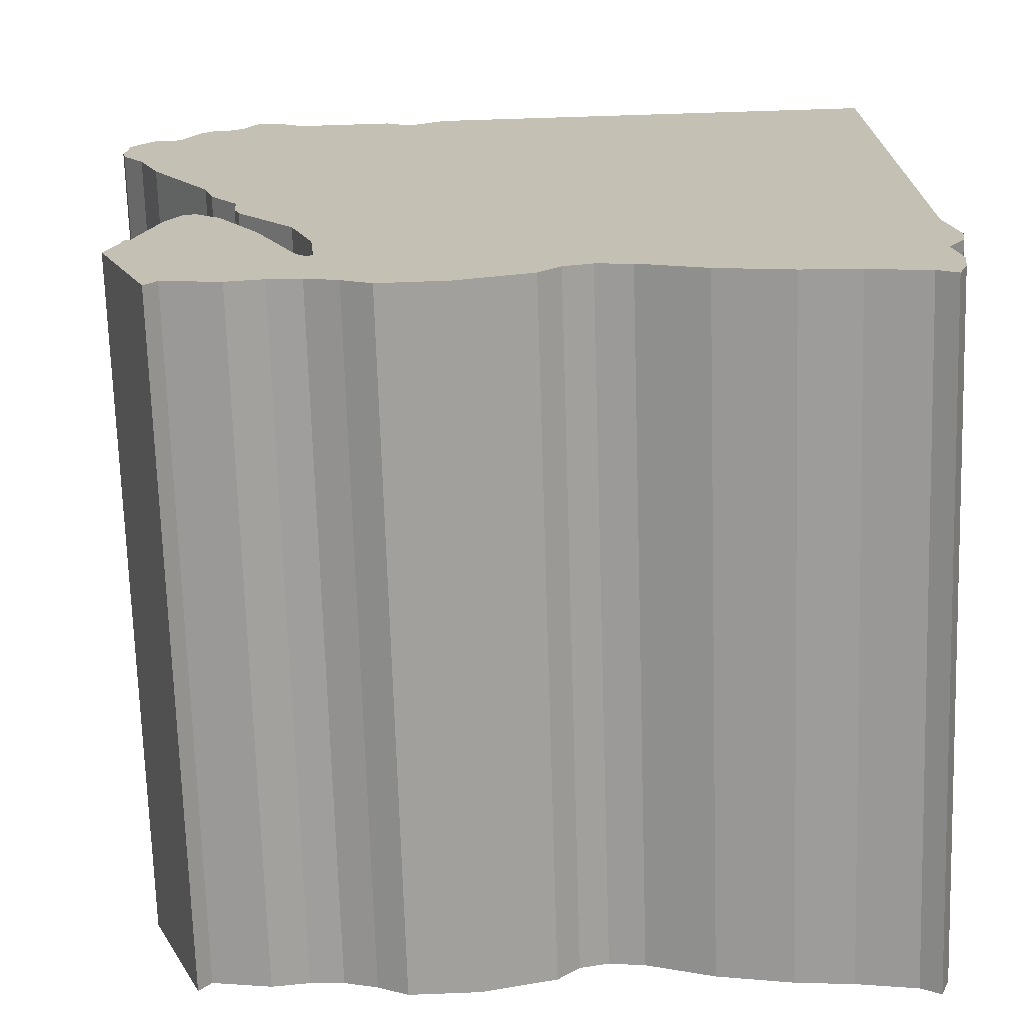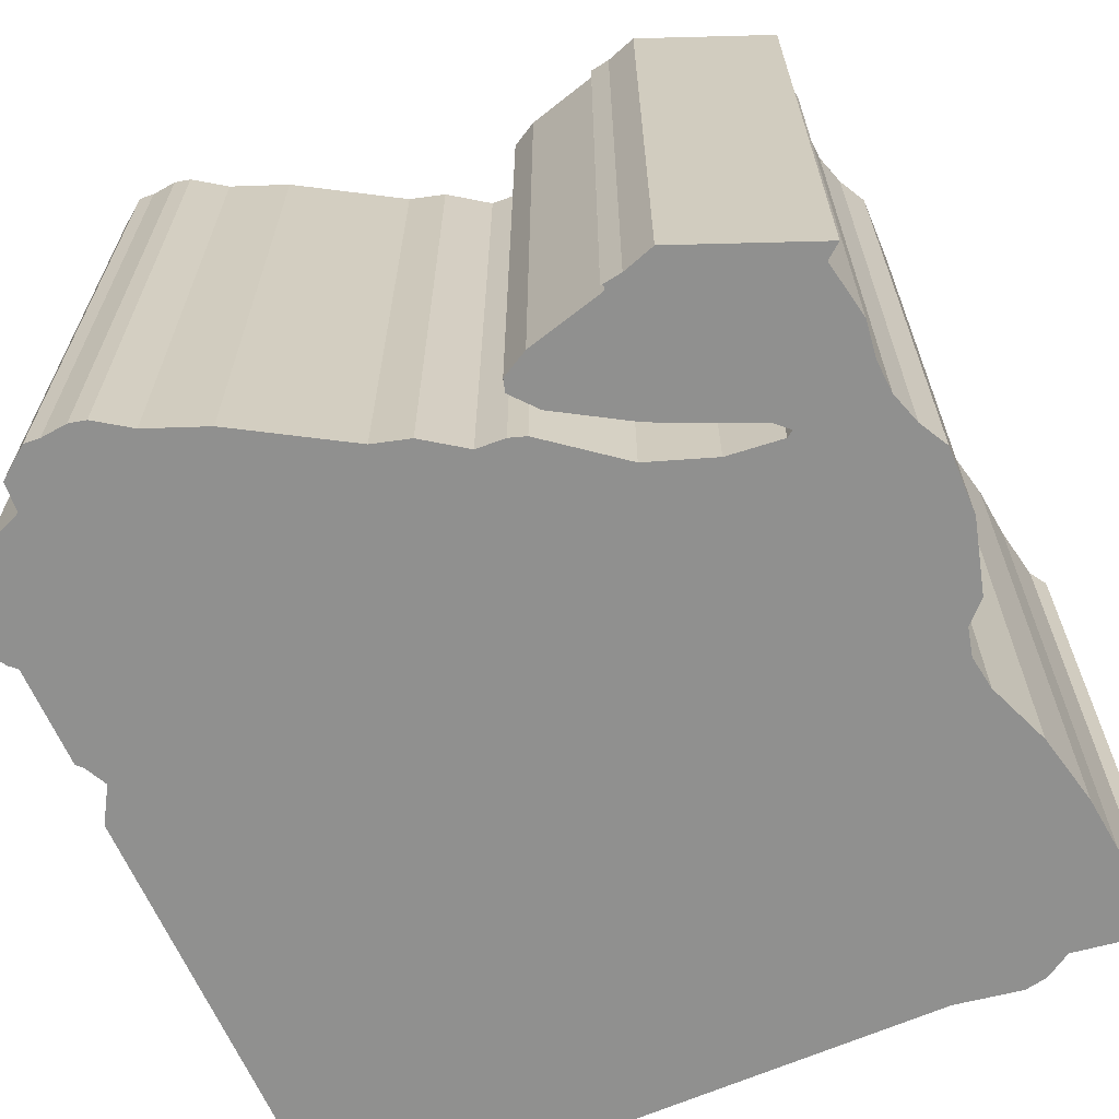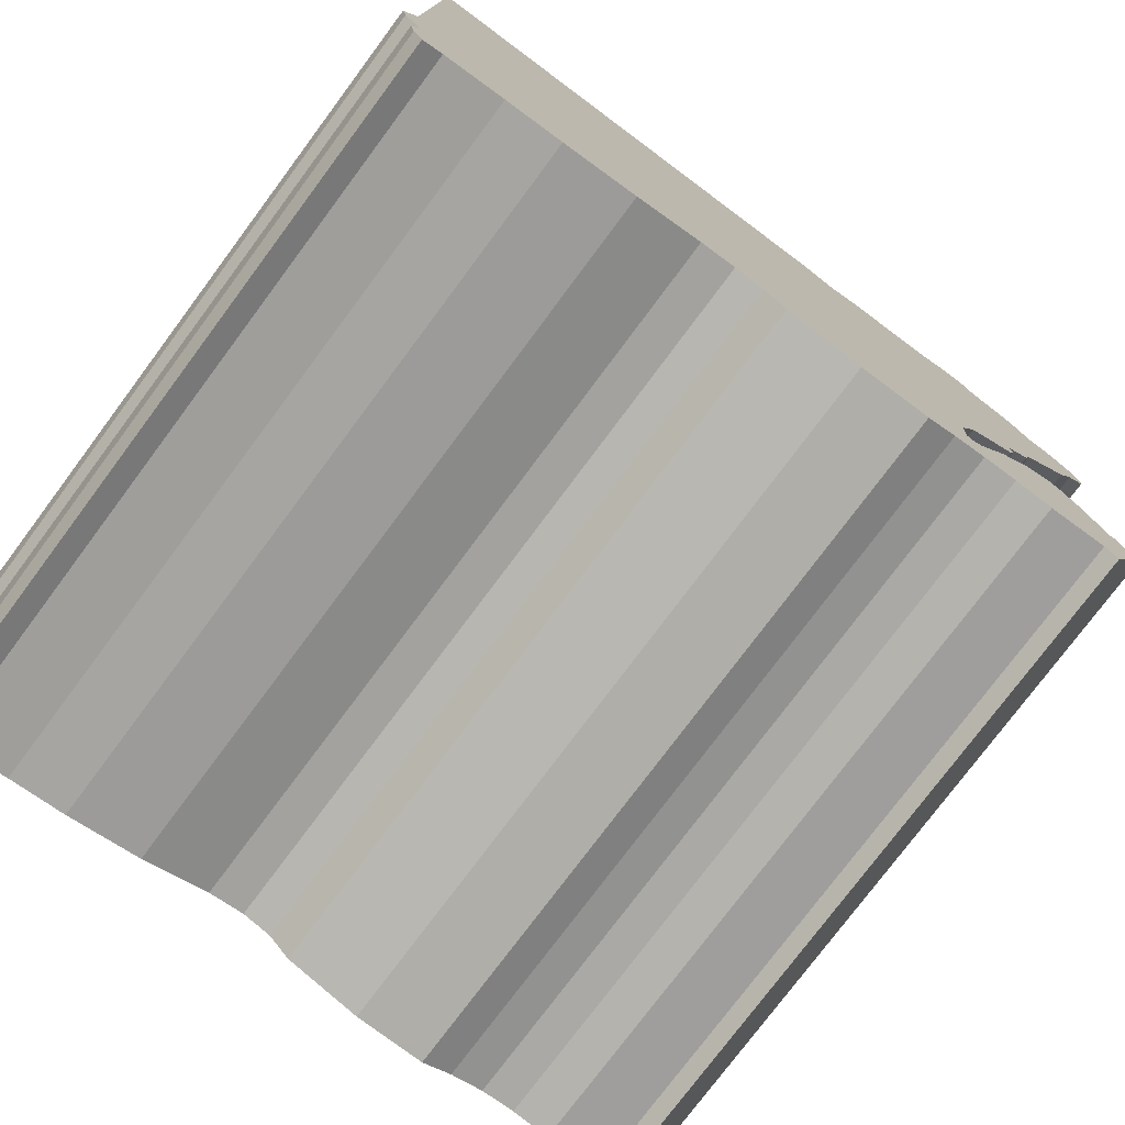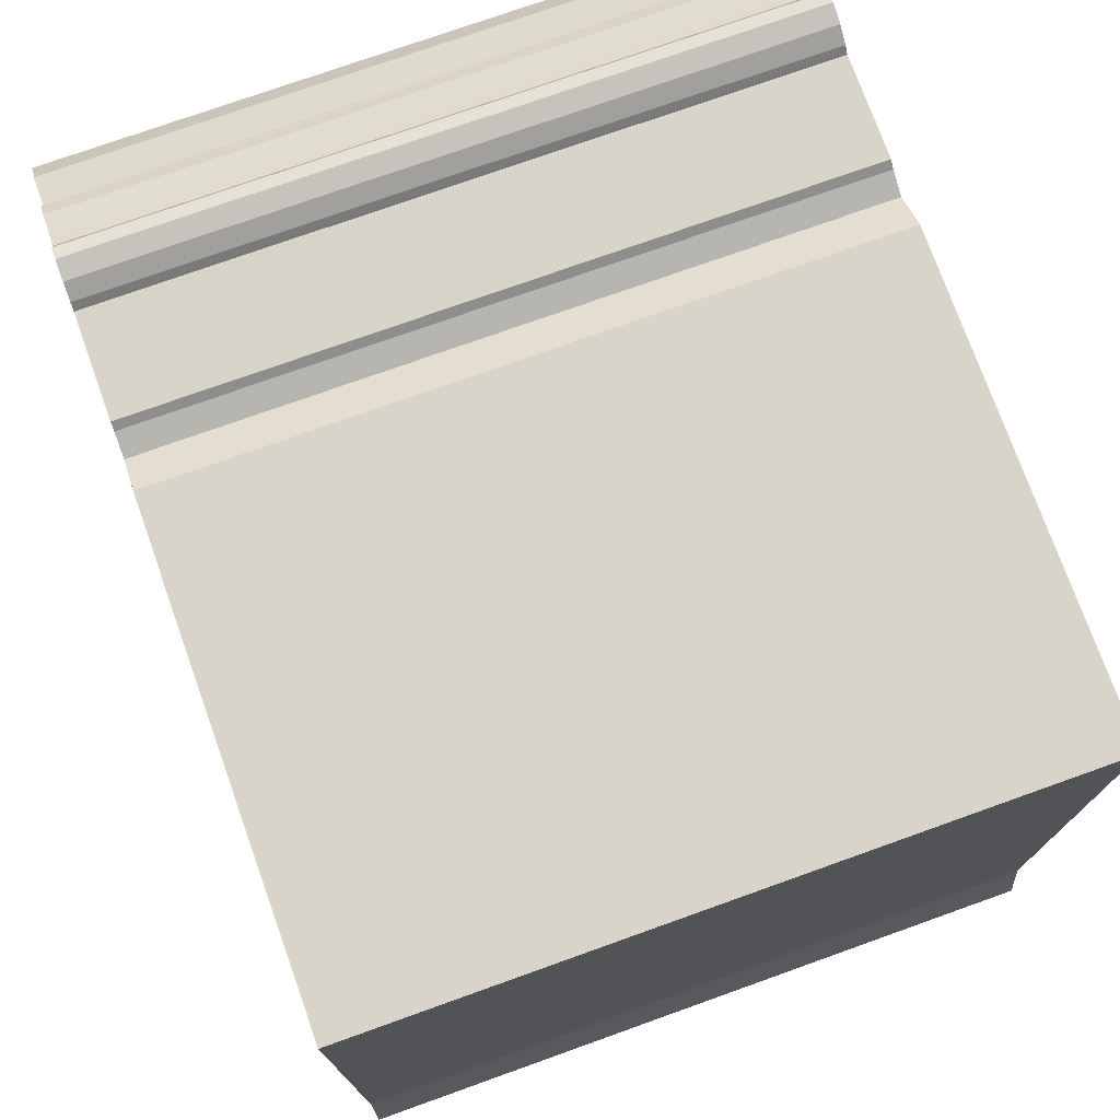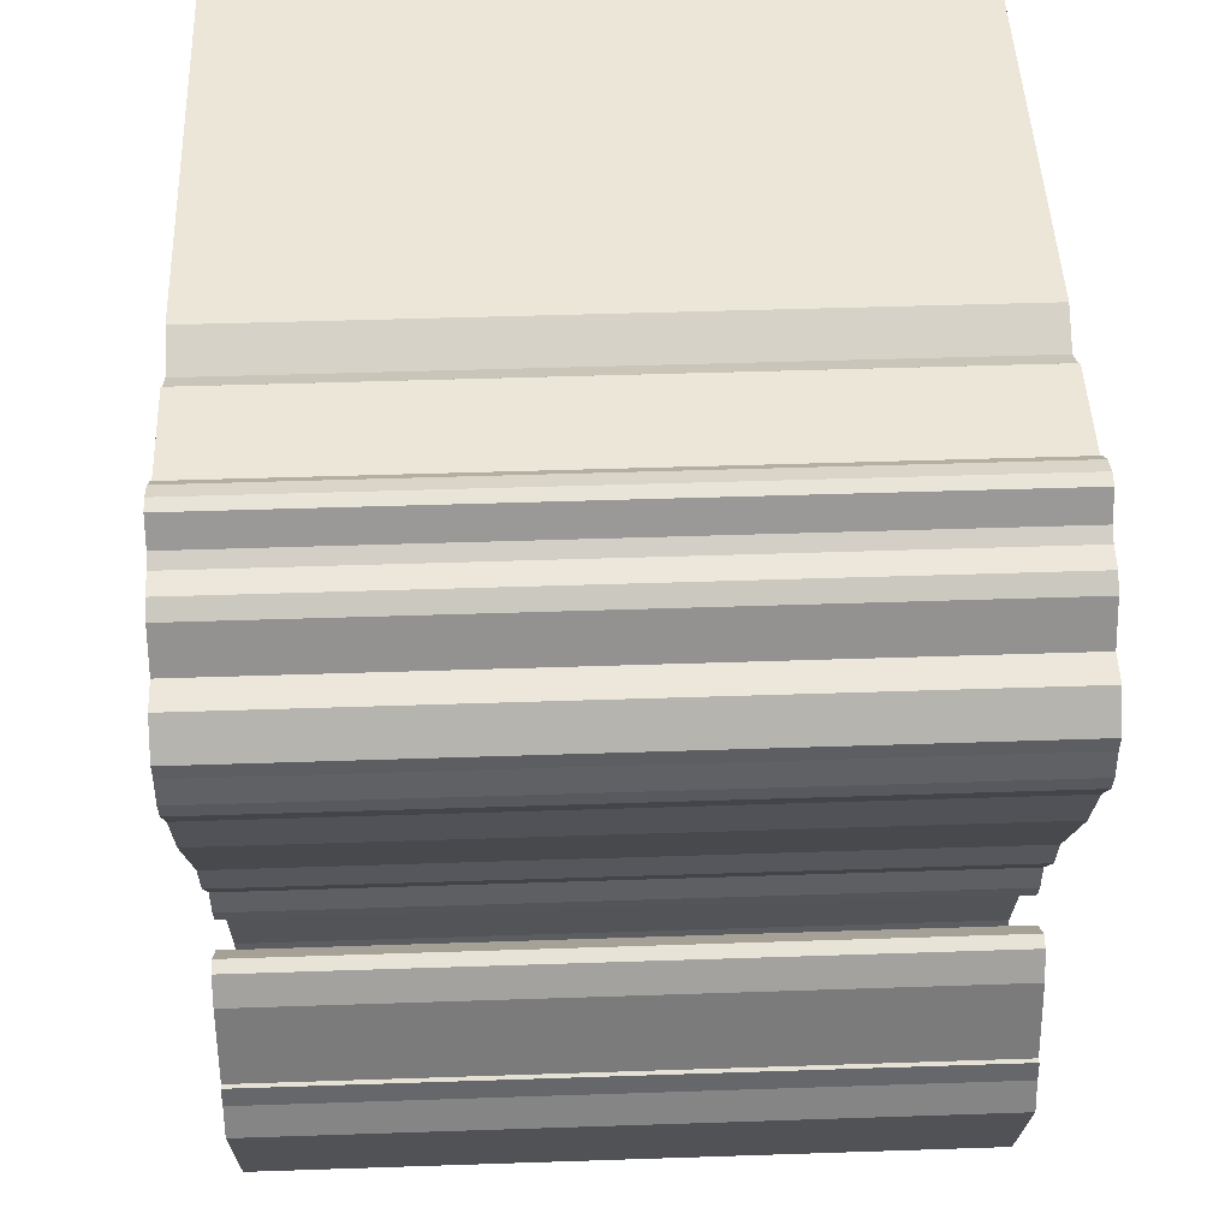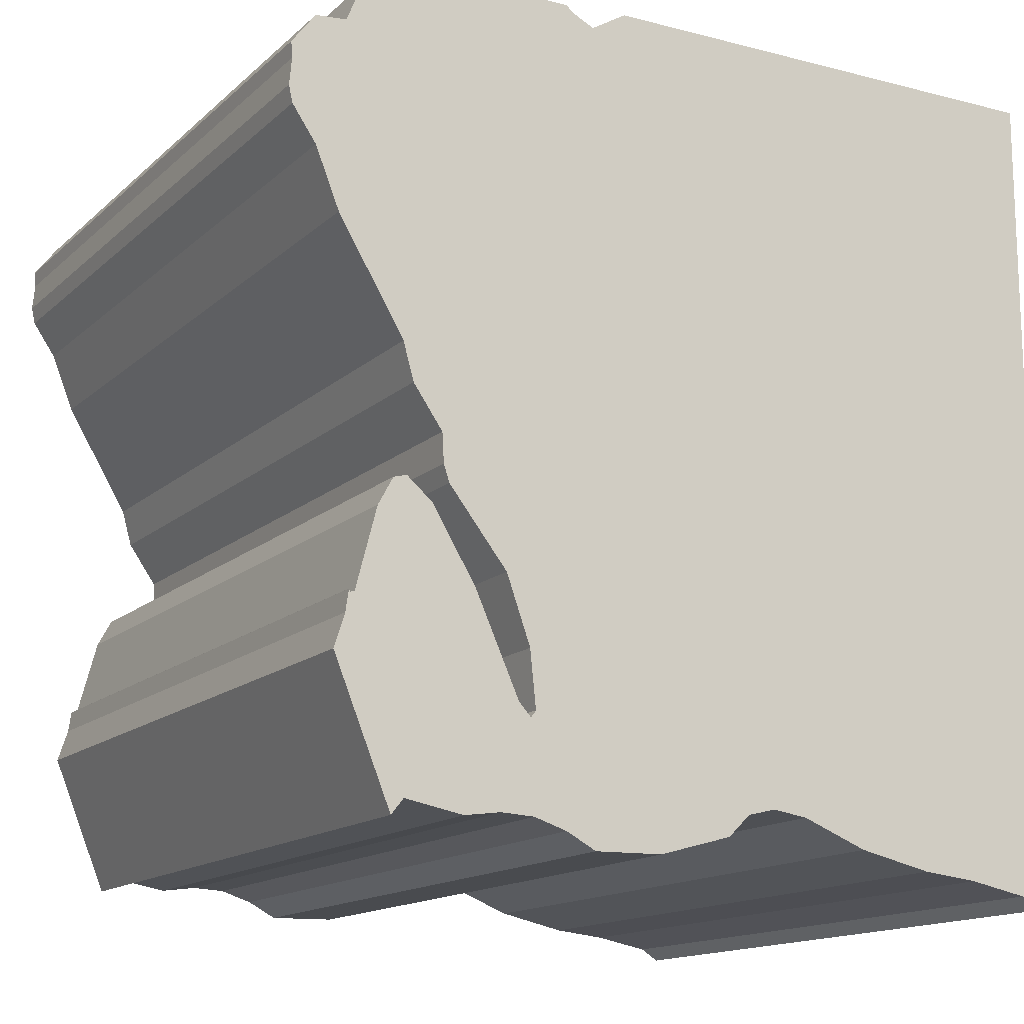
<metadata>
{"format":"obj","ext":"obj","renderer":"f3d","projection":"perspective","resolution":1024,"background":"white","views":[{"elev":-71.5,"azim":-178.2,"up":"+Z"},{"elev":-65.5,"azim":113.7,"up":"+Y"},{"elev":-77.0,"azim":-36.7,"up":"+Z"},{"elev":75.0,"azim":-109.7,"up":"+Z"},{"elev":46.6,"azim":87.8,"up":"+Z"},{"elev":-14.6,"azim":150.7,"up":"+Z"}]}
</metadata>
<code>
o EG.002_CUCurve.1851
v 1.155 0 0.4756
v 1.151 0 0.4656
v 1.15 0 0.4667
v 1.146 0 0.466
v 1.143 0 0.4663
v 1.141 0 0.4662
v 1.138 0 0.4654
v 1.136 0 0.4643
v 1.131 0 0.4644
v 1.126 0 0.4659
v 1.124 0 0.4674
v 1.122 0 0.4679
v 1.12 0 0.4675
v 1.115 0 0.4657
v 1.11 0 0.4645
v 1.106 0 0.4641
v 1.101 0 0.4632
v 1.1 0 0.4623
v 1.099 0 0.4641
v 1.099 0 0.4663
v 1.099 0 0.4696
v 1.098 0 0.4715
v 1.098 0 0.4731
v 1.099 0 0.478
v 1.099 0 0.5229
v 1.133 0 0.5229
v 1.136 0 0.5213
v 1.137 0 0.5221
v 1.138 0 0.5225
v 1.138 0 0.5225
v 1.138 0 0.5225
v 1.139 0 0.5225
v 1.139 0 0.5225
v 1.14 0 0.5225
v 1.141 0 0.5225
v 1.142 0 0.5225
v 1.142 0 0.5225
v 1.143 0 0.5225
v 1.144 0 0.5225
v 1.145 0 0.5225
v 1.145 0 0.5225
v 1.146 0 0.523
v 1.147 0 0.5238
v 1.148 0 0.5242
v 1.149 0 0.524
v 1.15 0 0.5221
v 1.151 0 0.5215
v 1.153 0 0.5213
v 1.154 0 0.5204
v 1.155 0 0.5175
v 1.157 0 0.5174
v 1.159 0 0.5151
v 1.159 0 0.514
v 1.159 0 0.5121
v 1.158 0 0.5109
v 1.157 0 0.5084
v 1.155 0 0.5041
v 1.15 0 0.4962
v 1.15 0 0.4935
v 1.147 0 0.4905
v 1.147 0 0.4884
v 1.147 0 0.4872
v 1.143 0 0.4818
v 1.141 0 0.477
v 1.141 0 0.473
v 1.141 0 0.4725
v 1.142 0 0.4734
v 1.145 0 0.4805
v 1.148 0 0.4857
v 1.15 0 0.4873
v 1.151 0 0.487
v 1.152 0 0.4851
v 1.153 0 0.4794
v 1.154 0 0.4793
v 1.154 0 0.4795
v 1.154 0 0.4795
v 1.154 0 0.4779
v 1.146 0.05 0.523
v 1.147 0.05 0.5238
v 1.145 0.05 0.5225
v 1.15 0.05 0.5221
v 1.099 0.05 0.478
v 1.157 0.05 0.5084
v 1.155 0.05 0.4756
v 1.124 0.05 0.4674
v 1.139 0.05 0.5225
v 1.14 0.05 0.5225
v 1.151 0.05 0.487
v 1.152 0.05 0.4851
v 1.099 0.05 0.4641
v 1.099 0.05 0.4663
v 1.146 0.05 0.466
v 1.143 0.05 0.4663
v 1.154 0.05 0.4795
v 1.154 0.05 0.4795
v 1.147 0.05 0.4872
v 1.143 0.05 0.4818
v 1.147 0.05 0.4884
v 1.148 0.05 0.4857
v 1.137 0.05 0.5221
v 1.136 0.05 0.5213
v 1.153 0.05 0.5213
v 1.151 0.05 0.4656
v 1.098 0.05 0.4715
v 1.141 0.05 0.4725
v 1.101 0.05 0.4632
v 1.1 0.05 0.4623
v 1.11 0.05 0.4645
v 1.139 0.05 0.5225
v 1.138 0.05 0.4654
v 1.126 0.05 0.4659
v 1.145 0.05 0.5225
v 1.149 0.05 0.524
v 1.142 0.05 0.5225
v 1.145 0.05 0.4805
v 1.098 0.05 0.4731
v 1.141 0.05 0.477
v 1.133 0.05 0.5229
v 1.147 0.05 0.4905
v 1.141 0.05 0.473
v 1.15 0.05 0.4667
v 1.159 0.05 0.514
v 1.15 0.05 0.4962
v 1.15 0.05 0.4935
v 1.154 0.05 0.4779
v 1.148 0.05 0.5242
v 1.122 0.05 0.4679
v 1.151 0.05 0.5215
v 1.115 0.05 0.4657
v 1.141 0.05 0.5225
v 1.158 0.05 0.5109
v 1.154 0.05 0.4793
v 1.131 0.05 0.4644
v 1.136 0.05 0.4643
v 1.154 0.05 0.5204
v 1.155 0.05 0.5175
v 1.138 0.05 0.5225
v 1.159 0.05 0.5121
v 1.155 0.05 0.5041
v 1.153 0.05 0.4794
v 1.106 0.05 0.4641
v 1.144 0.05 0.5225
v 1.138 0.05 0.5225
v 1.143 0.05 0.5225
v 1.099 0.05 0.5229
v 1.142 0.05 0.4734
v 1.12 0.05 0.4675
v 1.141 0.05 0.4662
v 1.142 0.05 0.5225
v 1.138 0.05 0.5225
v 1.157 0.05 0.5174
v 1.099 0.05 0.4696
v 1.15 0.05 0.4873
v 1.159 0.05 0.5151
f 19 18 17
f 19 17 16
f 19 16 15
f 20 19 15
f 9 8 7
f 20 15 14
f 10 9 7
f 10 7 6
f 5 4 3
f 3 2 1
f 10 6 5
f 10 5 3
f 11 10 3
f 11 3 1
f 20 14 13
f 12 11 1
f 20 13 12
f 21 20 12
f 21 12 66
f 66 12 1
f 22 21 66
f 23 22 66
f 23 66 65
f 67 66 1
f 23 65 64
f 24 23 64
f 67 1 77
f 68 67 77
f 24 64 63
f 68 77 74
f 68 74 73
f 74 77 75
f 68 73 72
f 69 68 72
f 24 63 62
f 69 72 71
f 70 69 71
f 24 62 61
f 24 61 60
f 24 60 59
f 24 59 58
f 24 58 57
f 24 57 56
f 24 56 55
f 24 55 54
f 24 54 53
f 24 53 52
f 24 52 51
f 24 51 50
f 24 50 49
f 25 24 49
f 25 49 27
f 27 49 48
f 27 48 47
f 25 27 26
f 27 47 46
f 28 27 46
f 28 46 41
f 29 28 41
f 30 29 41
f 31 30 41
f 32 31 41
f 33 32 41
f 34 33 41
f 35 34 41
f 36 35 41
f 37 36 41
f 38 37 41
f 39 38 41
f 40 39 41
f 42 41 46
f 42 46 45
f 43 42 45
f 44 43 45
f 90 106 107
f 90 141 106
f 90 108 141
f 91 108 90
f 133 110 134
f 91 129 108
f 111 110 133
f 111 148 110
f 93 121 92
f 121 84 103
f 111 93 148
f 111 121 93
f 85 121 111
f 85 84 121
f 91 147 129
f 127 84 85
f 91 127 147
f 152 127 91
f 152 105 127
f 105 84 127
f 104 105 152
f 116 105 104
f 116 120 105
f 146 84 105
f 116 117 120
f 82 117 116
f 146 125 84
f 115 125 146
f 82 97 117
f 115 132 125
f 115 140 132
f 132 94 125
f 115 89 140
f 99 89 115
f 82 96 97
f 99 88 89
f 153 88 99
f 82 98 96
f 82 119 98
f 82 124 119
f 82 123 124
f 82 139 123
f 82 83 139
f 82 131 83
f 82 138 131
f 82 122 138
f 82 154 122
f 82 151 154
f 82 136 151
f 82 135 136
f 145 135 82
f 145 101 135
f 101 102 135
f 101 128 102
f 145 118 101
f 101 81 128
f 100 81 101
f 100 80 81
f 150 80 100
f 143 80 150
f 137 80 143
f 109 80 137
f 86 80 109
f 87 80 86
f 130 80 87
f 114 80 130
f 149 80 114
f 144 80 149
f 142 80 144
f 112 80 142
f 78 81 80
f 78 113 81
f 79 113 78
f 126 113 79
f 12 13 147 127
f 23 24 82 116
f 1 2 103 84
f 46 47 128 81
f 6 7 110 148
f 20 21 152 91
f 17 18 107 106
f 67 68 115 146
f 36 37 149 114
f 2 3 121 103
f 9 10 111 133
f 60 61 98 119
f 28 29 150 100
f 7 8 134 110
f 69 70 153 99
f 49 50 136 135
f 48 49 135 102
f 40 41 80 112
f 54 55 131 138
f 22 23 116 104
f 45 46 81 113
f 51 52 154 151
f 63 64 117 97
f 55 56 83 131
f 72 73 140 89
f 65 66 105 120
f 37 38 144 149
f 68 69 99 115
f 42 43 79 78
f 47 48 102 128
f 29 30 143 150
f 53 54 138 122
f 16 17 106 141
f 41 42 78 80
f 32 33 86 109
f 14 15 108 129
f 52 53 122 154
f 74 75 94 132
f 56 57 139 83
f 26 27 101 118
f 3 4 92 121
f 50 51 151 136
f 21 22 104 152
f 59 60 119 124
f 73 74 132 140
f 64 65 120 117
f 34 35 130 87
f 33 34 87 86
f 71 72 89 88
f 18 19 90 107
f 15 16 141 108
f 75 77 125 94
f 19 20 91 90
f 58 59 124 123
f 4 5 93 92
f 5 6 148 93
f 30 31 137 143
f 77 1 84 125
f 75 76 95 94
f 31 32 109 137
f 38 39 142 144
f 44 45 113 126
f 62 63 97 96
f 61 62 96 98
f 70 71 88 153
f 57 58 123 139
f 27 28 100 101
f 11 12 127 85
f 39 40 112 142
f 24 25 145 82
f 13 14 129 147
f 10 11 85 111
f 43 44 126 79
f 25 26 118 145
f 8 9 133 134
f 66 67 146 105
f 35 36 114 130

</code>
